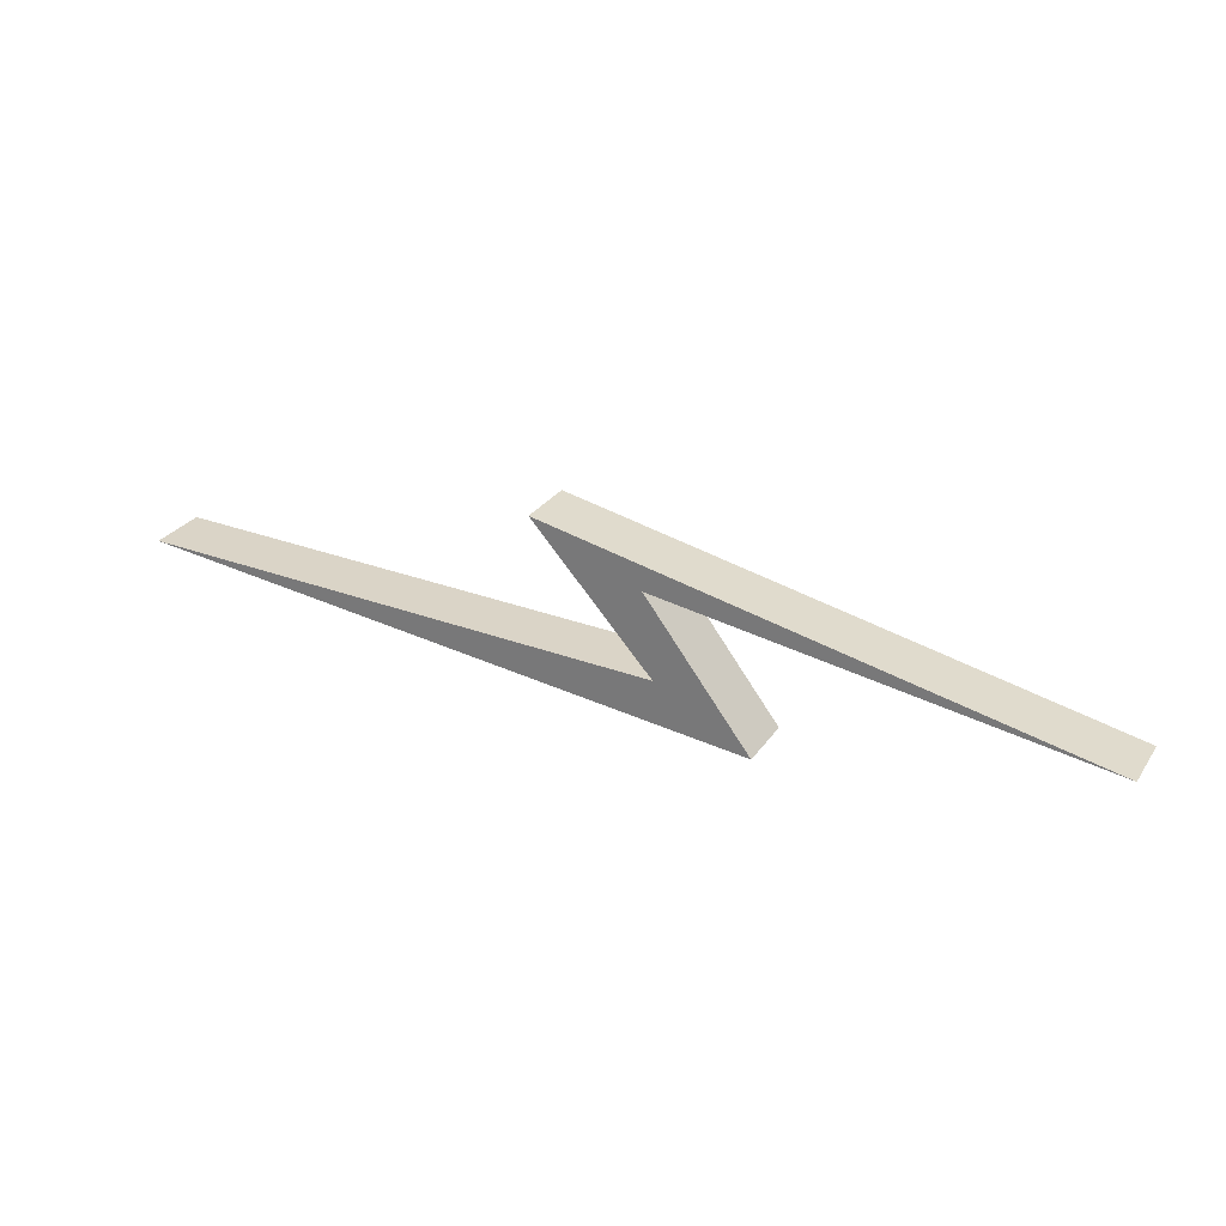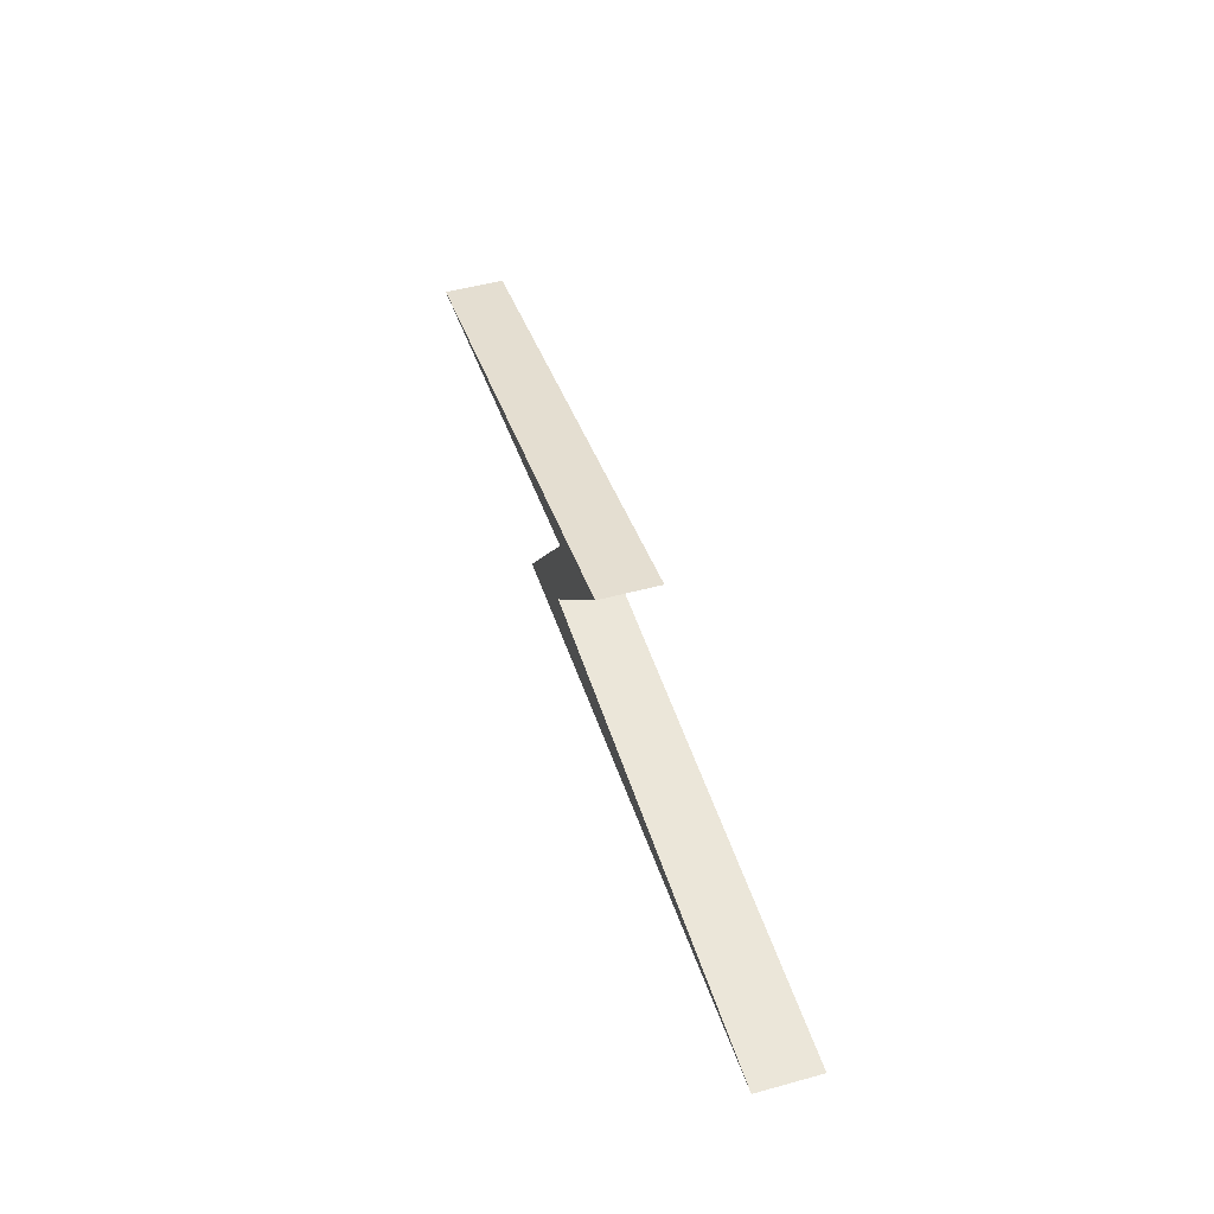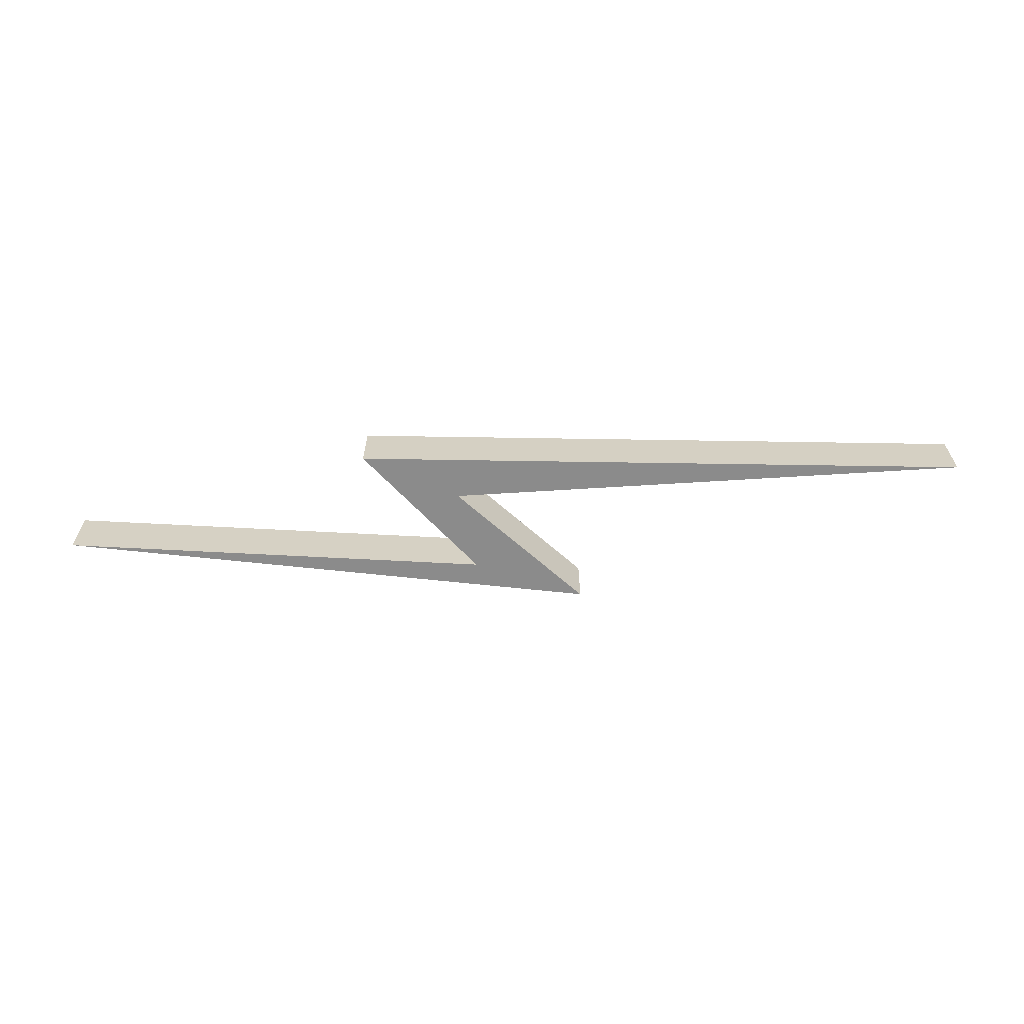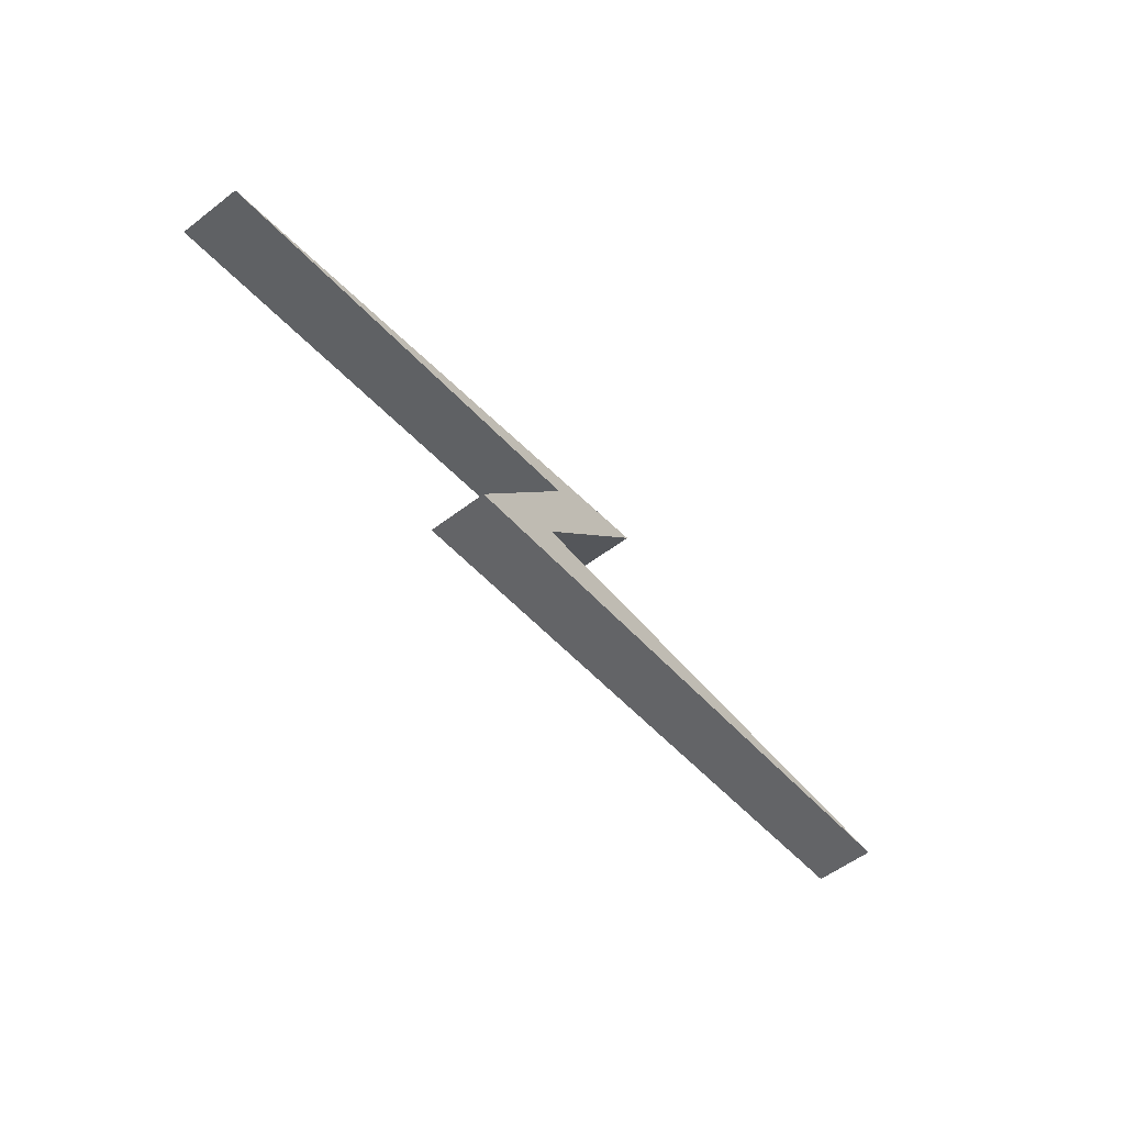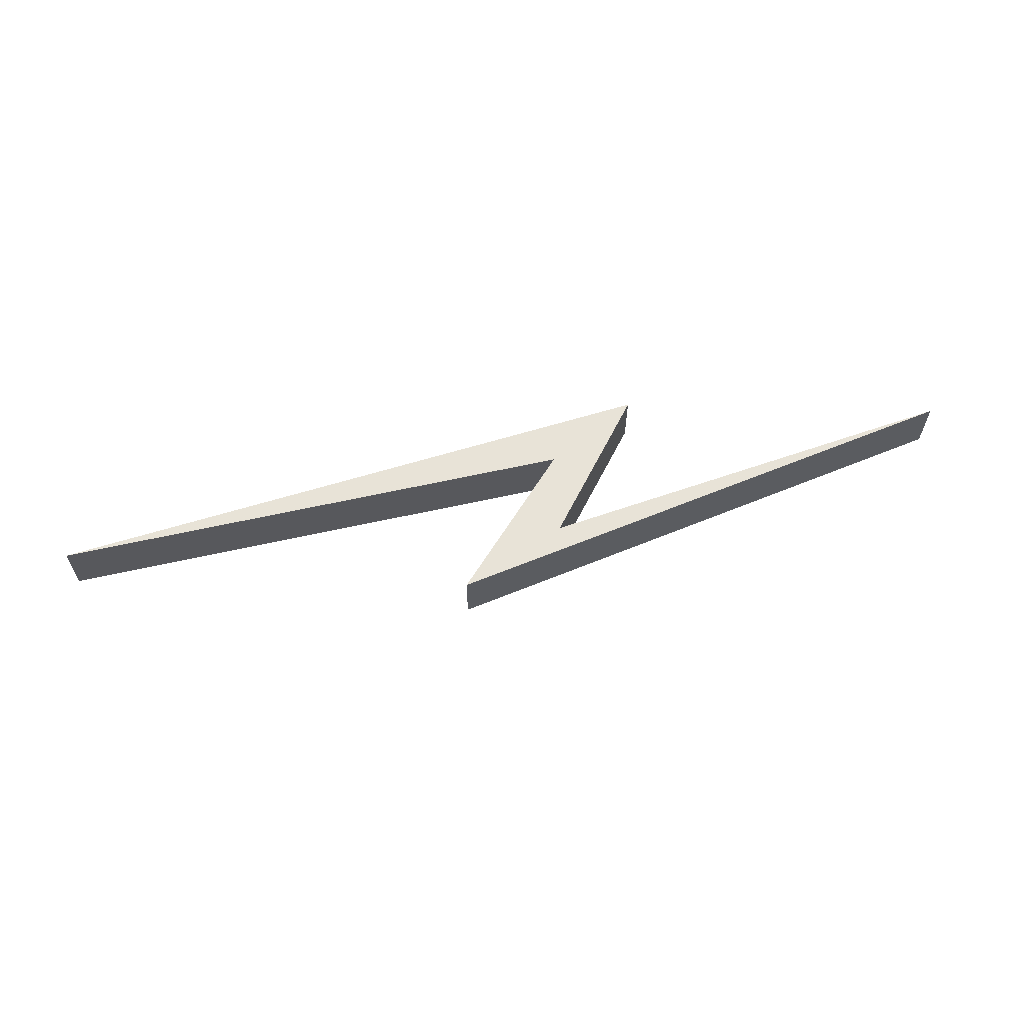
<metadata>
{"format":"obj","ext":"obj","renderer":"f3d","projection":"perspective","resolution":1024,"background":"white","views":[{"elev":27.7,"azim":-152.9,"up":"+Y"},{"elev":49.4,"azim":73.2,"up":"+Y"},{"elev":-63.8,"azim":5.6,"up":"+Z"},{"elev":-56.0,"azim":-51.3,"up":"+Y"},{"elev":61.5,"azim":169.1,"up":"+Z"}]}
</metadata>
<code>
o Cube_Cube.003
v -0.184 -0.1385 0.05649
v 0.0019 -0.03396 0.05649
v 0.02344 0.1315 0.05649
v 1.042 0.001497 0.05649
v -0.184 -0.1385 -0.06215
v 1.042 0.001497 -0.06215
v 0.0019 -0.03396 -0.06215
v 0.02344 0.1315 -0.06215
v 0.2382 0.2251 -0.06215
v 0.2382 0.2251 0.05649
v -0.8256 0.001406 0.05649
v -0.8256 0.001406 -0.06215
f 1 2 3
f 2 1 4
f 1 5 6 4
f 7 6 5
f 5 8 7
f 2 7 9 10
f 3 10 11
f 7 8 9
f 10 9 12 11
f 3 2 10
f 4 6 7 2
f 9 8 12
f 8 3 11 12
f 5 1 3 8

</code>
